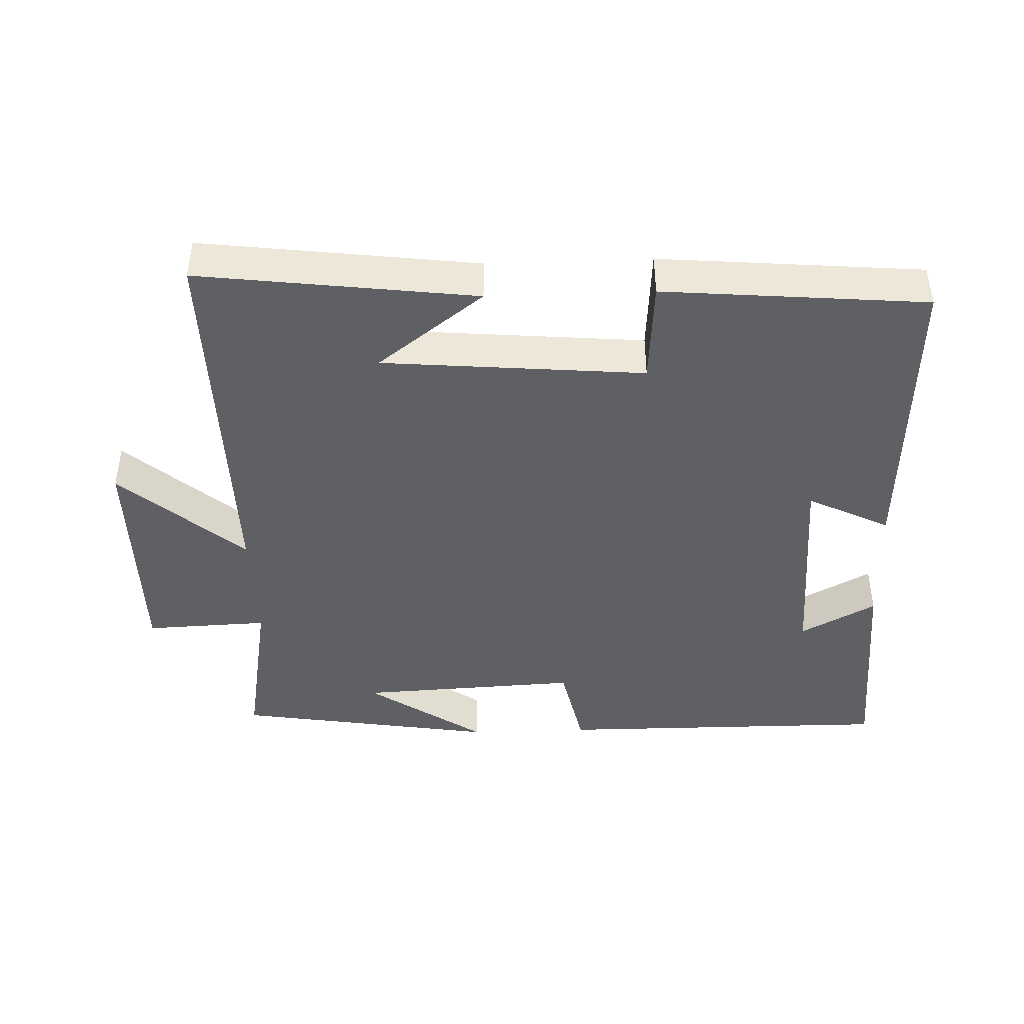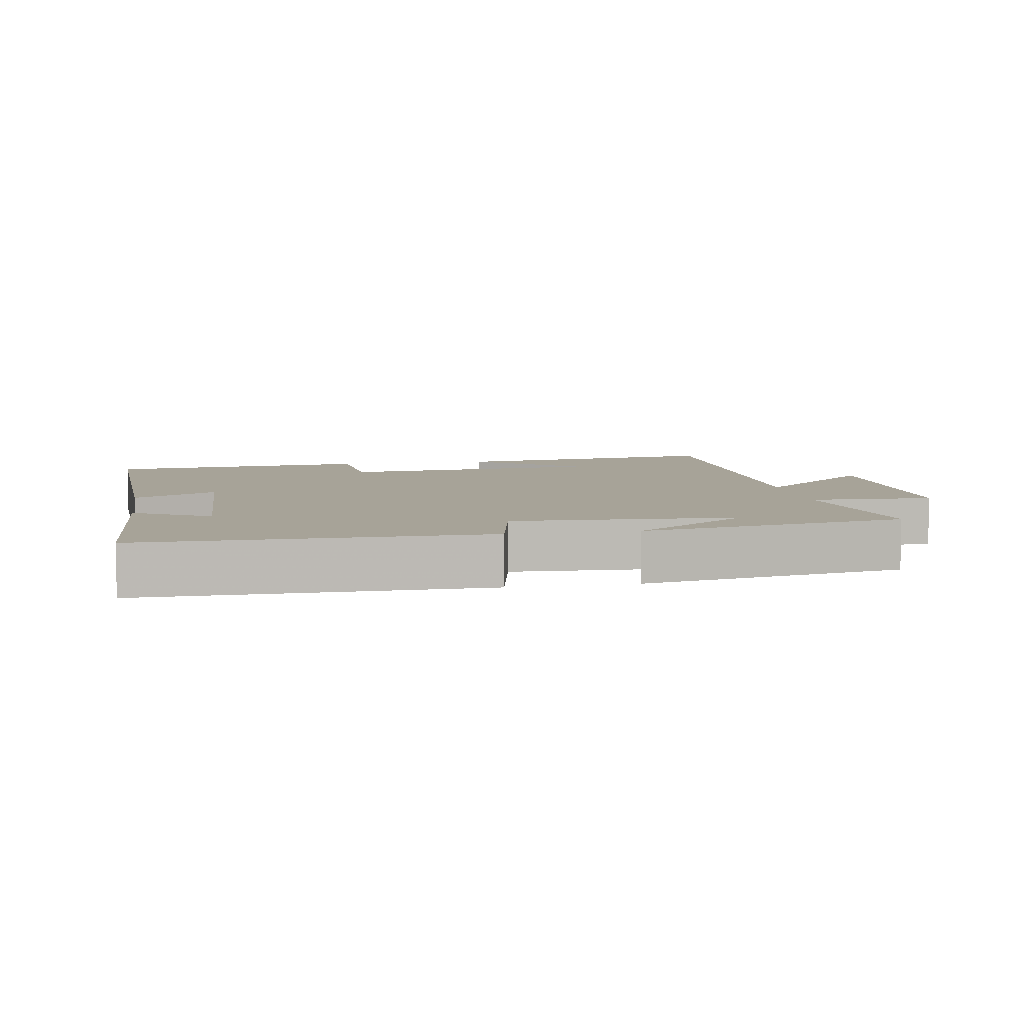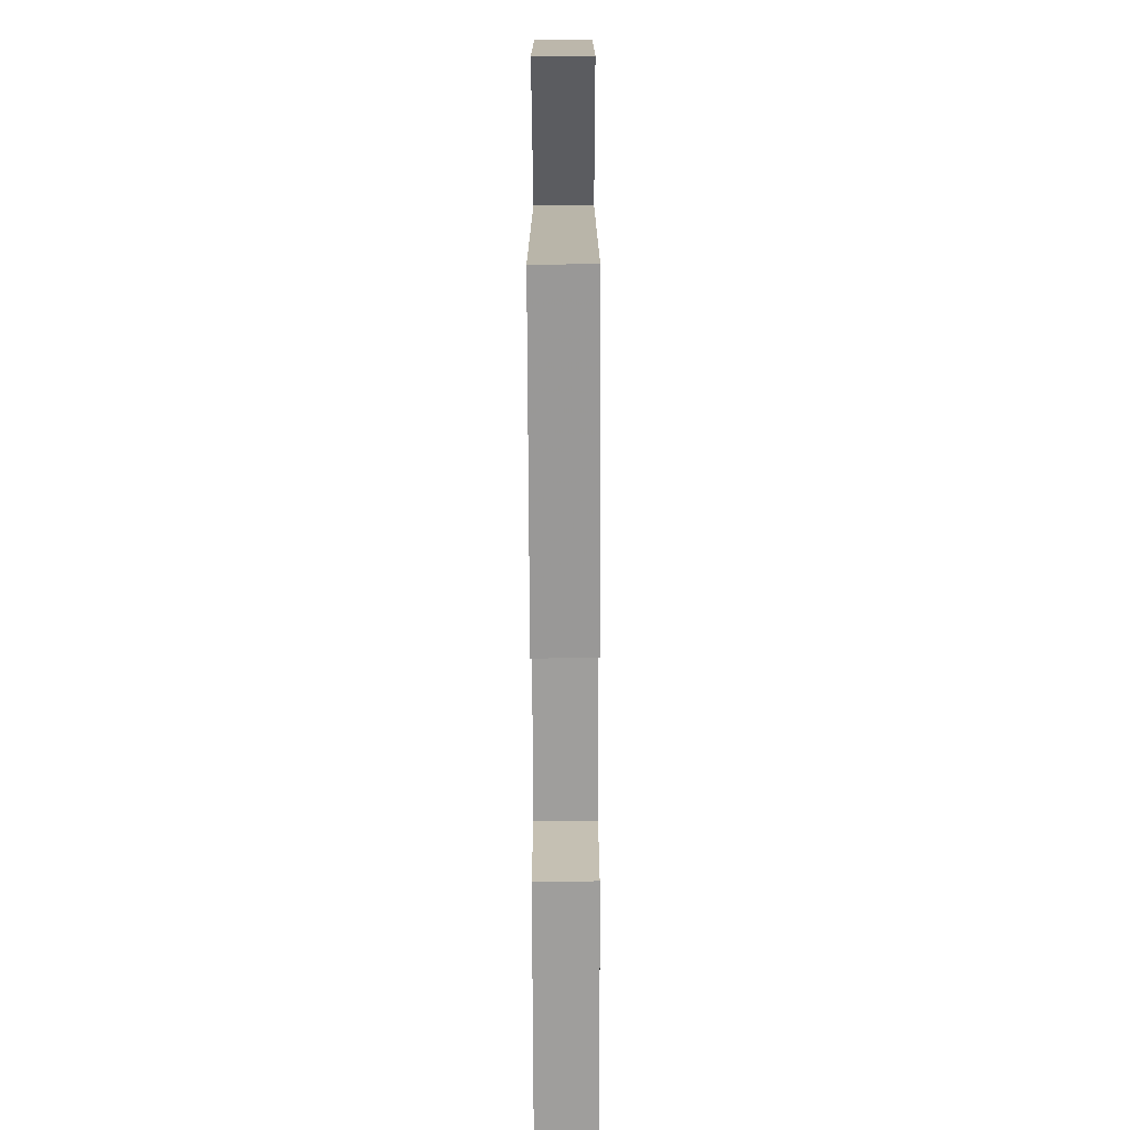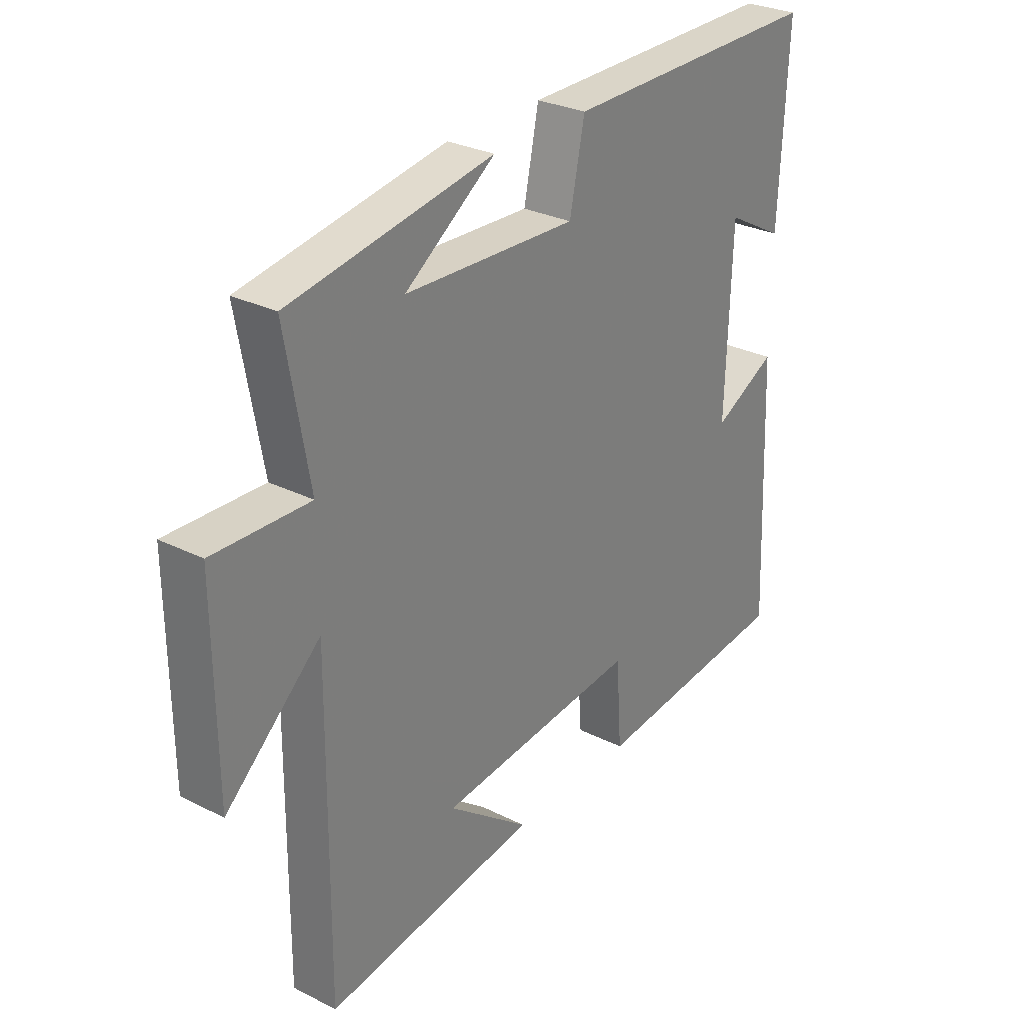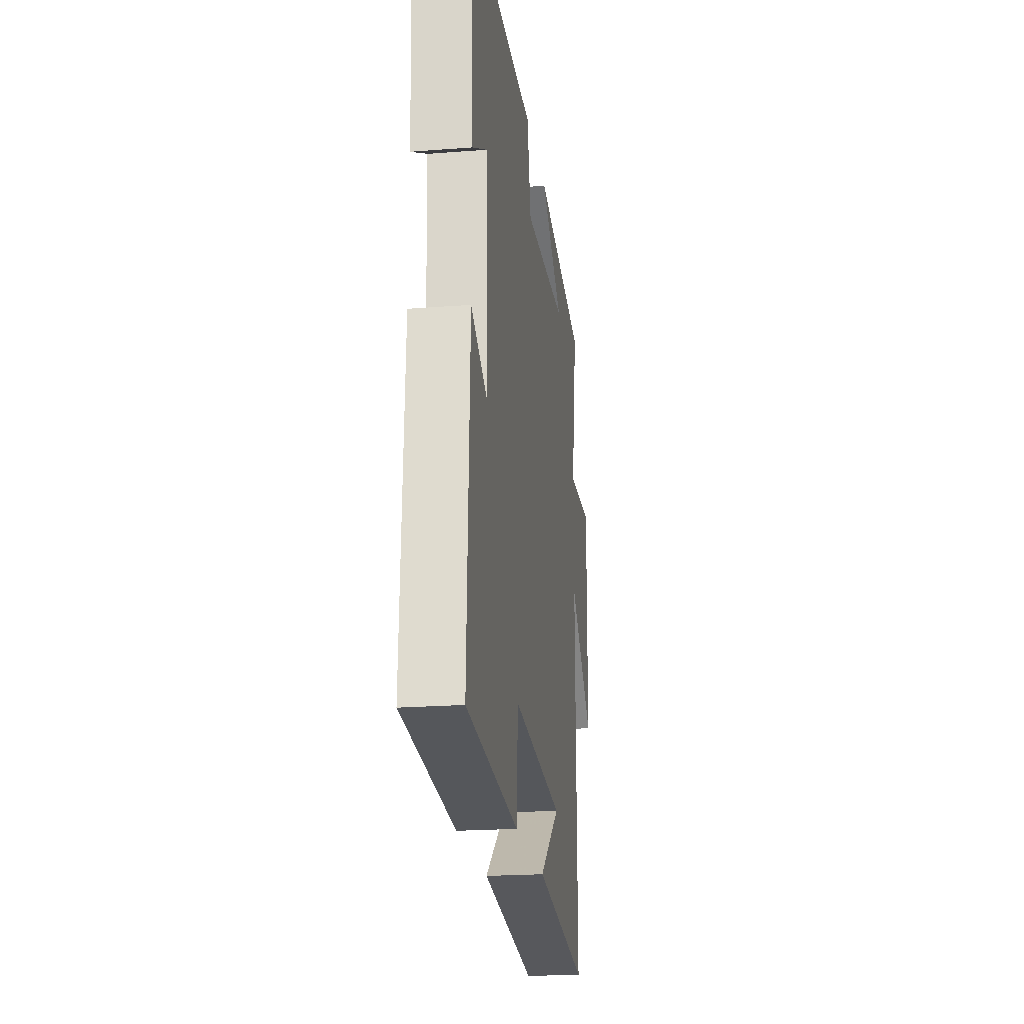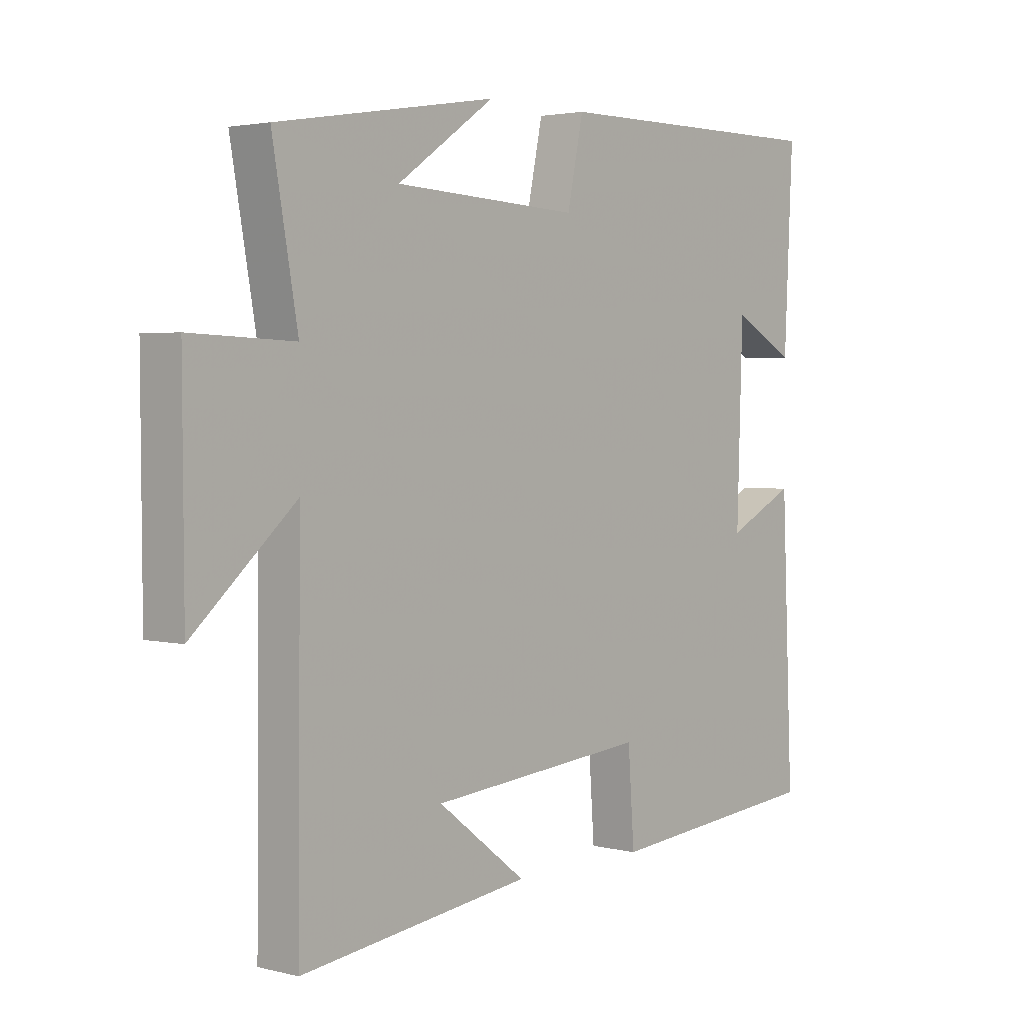
<metadata>
{"format":"obj","ext":"obj","renderer":"f3d","projection":"perspective","resolution":1024,"background":"white","views":[{"elev":-43.0,"azim":-177.9,"up":"+Y"},{"elev":6.8,"azim":-9.8,"up":"+Y"},{"elev":-76.0,"azim":90.2,"up":"+Z"},{"elev":29.0,"azim":126.7,"up":"+Z"},{"elev":-21.3,"azim":-82.2,"up":"+Z"},{"elev":2.8,"azim":130.5,"up":"+Z"}]}
</metadata>
<code>
v -0.52 0.07 -0.466
v -0.5 0.07 -0.011
v -0.38 0.07 -0.071
v -0.39 0.07 0.243
v -0.5 0.07 0.183
v -0.515 0.07 0.502
v -0.021 0.07 0.5
v 0.007 0.07 0.366
v 0.331 0.07 0.382
v 0.161 0.07 0.5
v 0.544 0.07 0.437
v 0.5 0.07 0.189
v 0.68 0.07 0.196
v 0.678 0.07 -0.148
v 0.5 0.07 0.009
v 0.505 0.07 -0.552
v 0.102 0.07 -0.5
v 0.257 0.07 -0.381
v -0.125 0.07 -0.347
v -0.136 0.07 -0.5
v -0.52 0 -0.466
v -0.5 0 -0.011
v -0.38 0 -0.071
v -0.39 0 0.243
v -0.5 0 0.183
v -0.515 0 0.502
v -0.021 0 0.5
v 0.007 0 0.366
v 0.331 0 0.382
v 0.161 0 0.5
v 0.544 0 0.437
v 0.5 0 0.189
v 0.68 0 0.196
v 0.678 0 -0.148
v 0.5 0 0.009
v 0.505 0 -0.552
v 0.102 0 -0.5
v 0.257 0 -0.381
v -0.125 0 -0.347
v -0.136 0 -0.5
f 19 20 1 2
f 16 17 18
f 15 16 18
f 15 18 19
f 12 13 14 15
f 12 15 19
f 9 10 11
f 9 11 12 19
f 6 7 8
f 4 5 6
f 4 6 8
f 3 4 8 9
f 19 2 3
f 3 9 19
f 22 21 40 39
f 38 37 36
f 38 36 35
f 39 38 35
f 35 34 33 32
f 39 35 32
f 31 30 29
f 39 32 31 29
f 28 27 26
f 26 25 24
f 28 26 24
f 29 28 24 23
f 23 22 39
f 39 29 23
f 1 21 22 2
f 2 22 23 3
f 3 23 24 4
f 4 24 25 5
f 5 25 26 6
f 6 26 27 7
f 7 27 28 8
f 8 28 29 9
f 9 29 30 10
f 10 30 31 11
f 11 31 32 12
f 12 32 33 13
f 13 33 34 14
f 14 34 35 15
f 15 35 36 16
f 16 36 37 17
f 17 37 38 18
f 18 38 39 19
f 19 39 40 20
f 20 40 21 1

</code>
